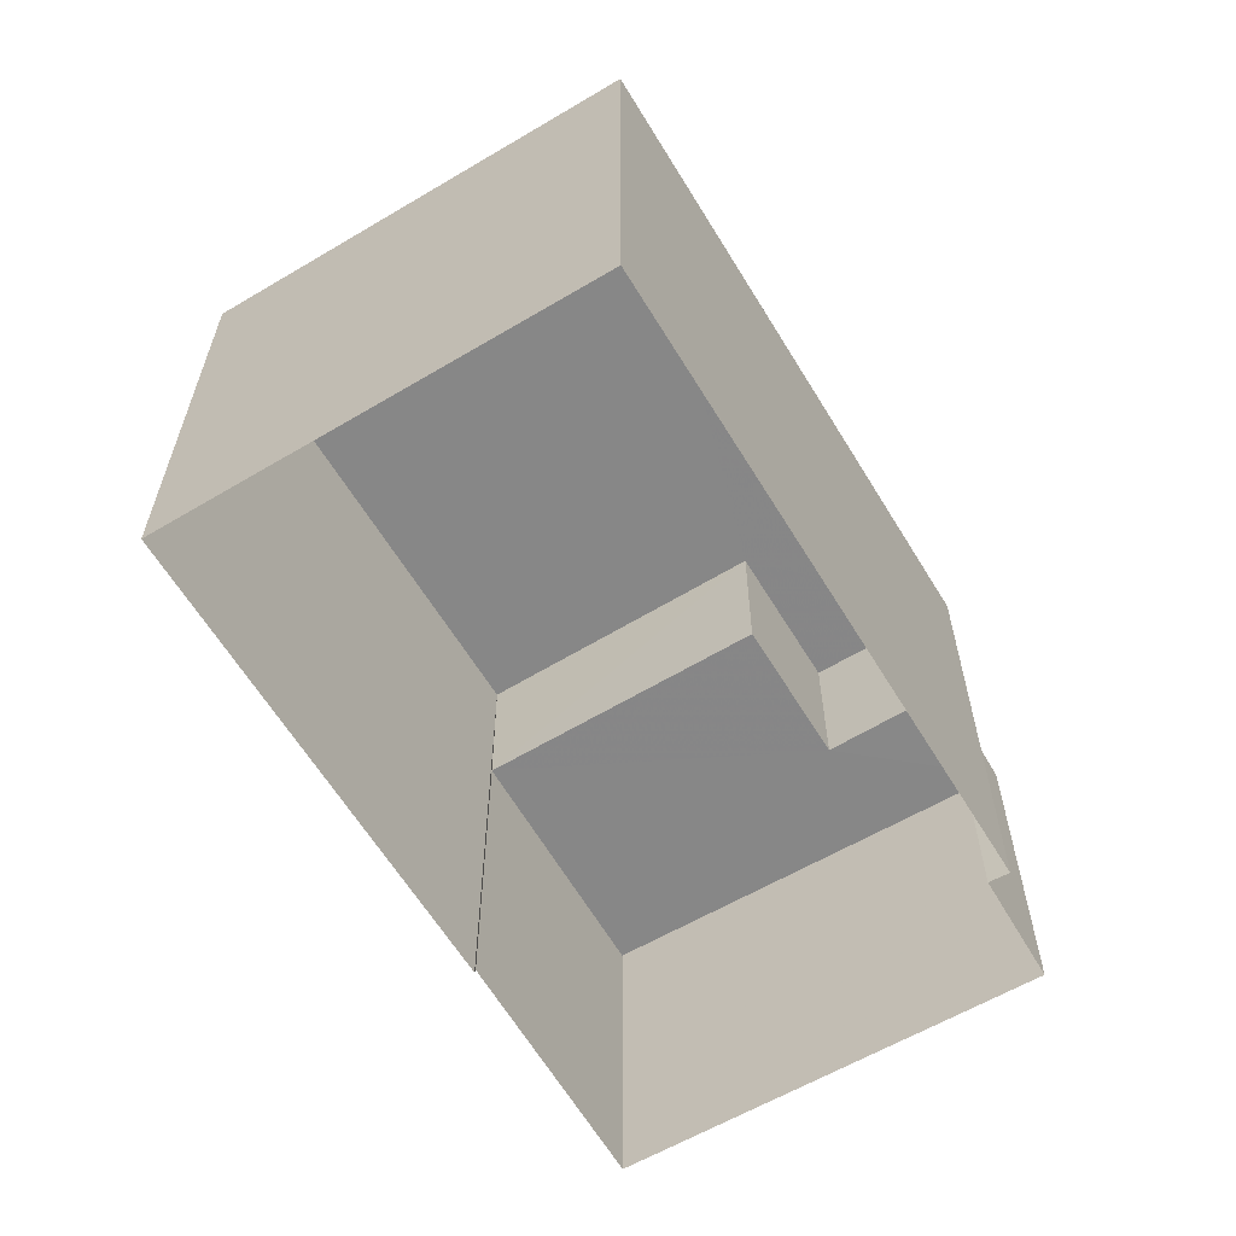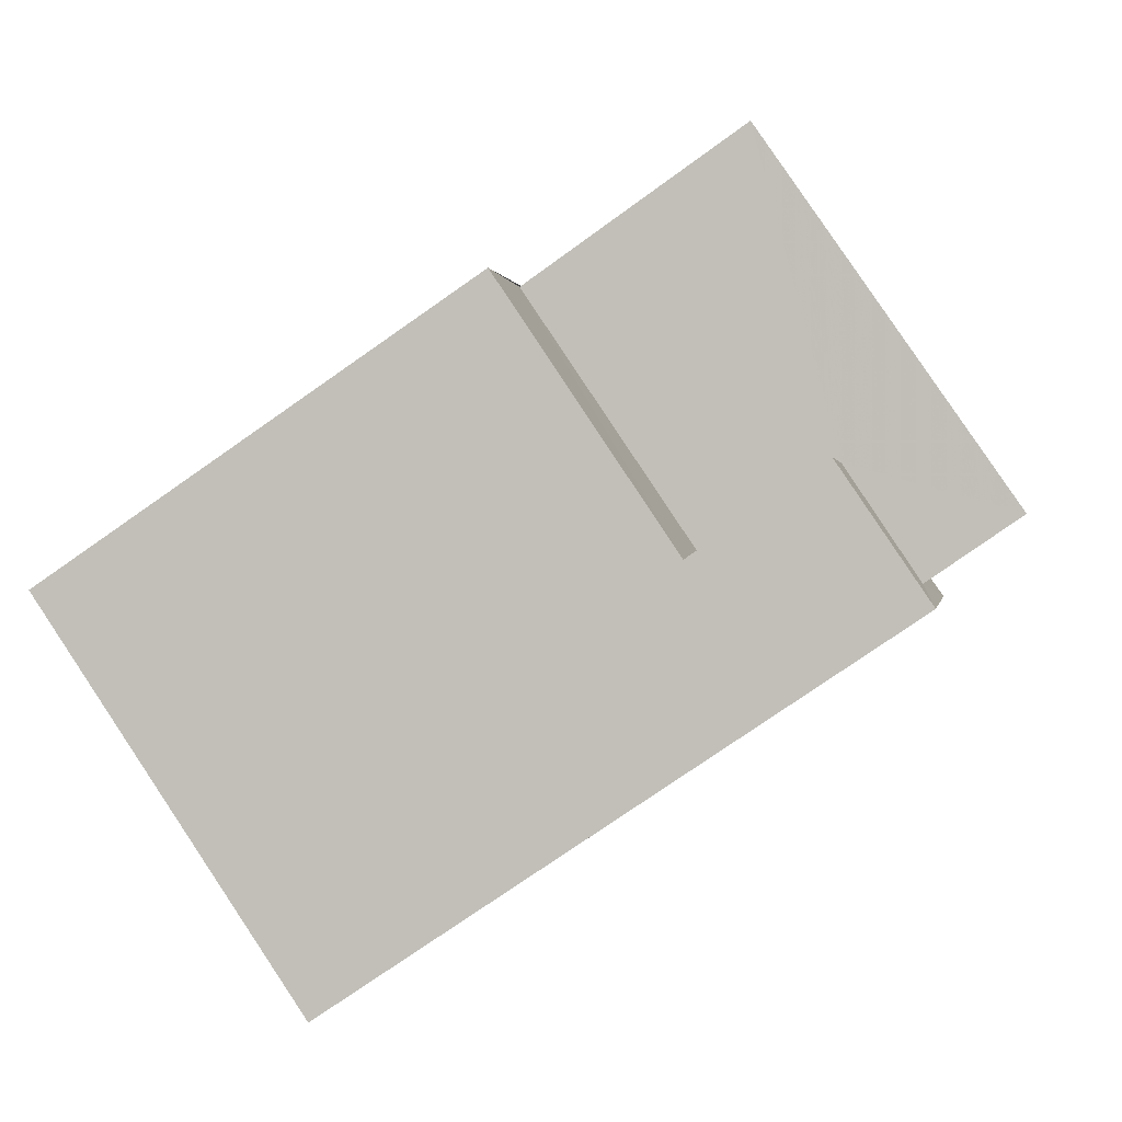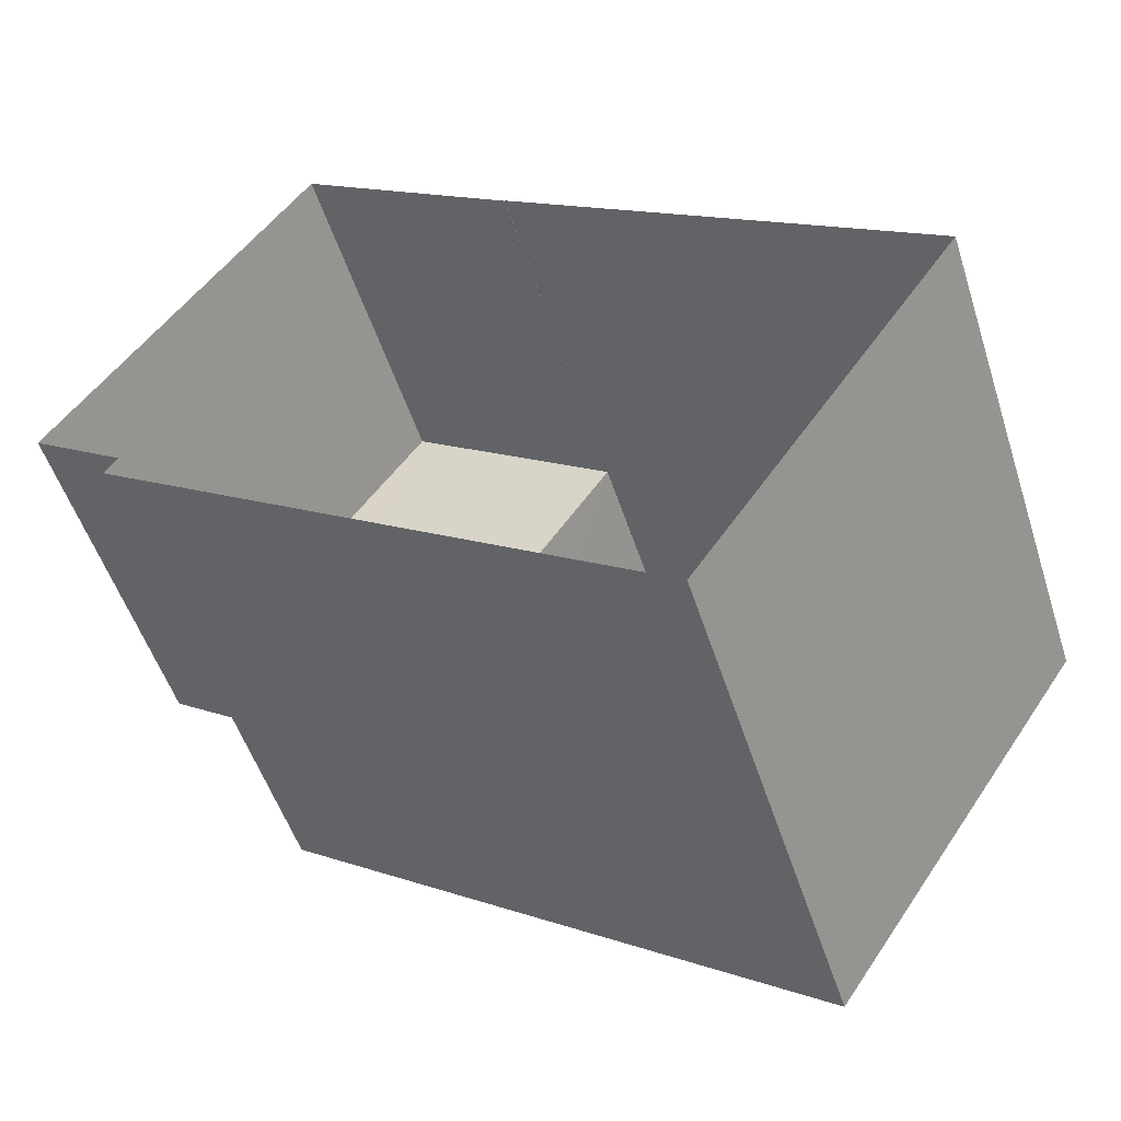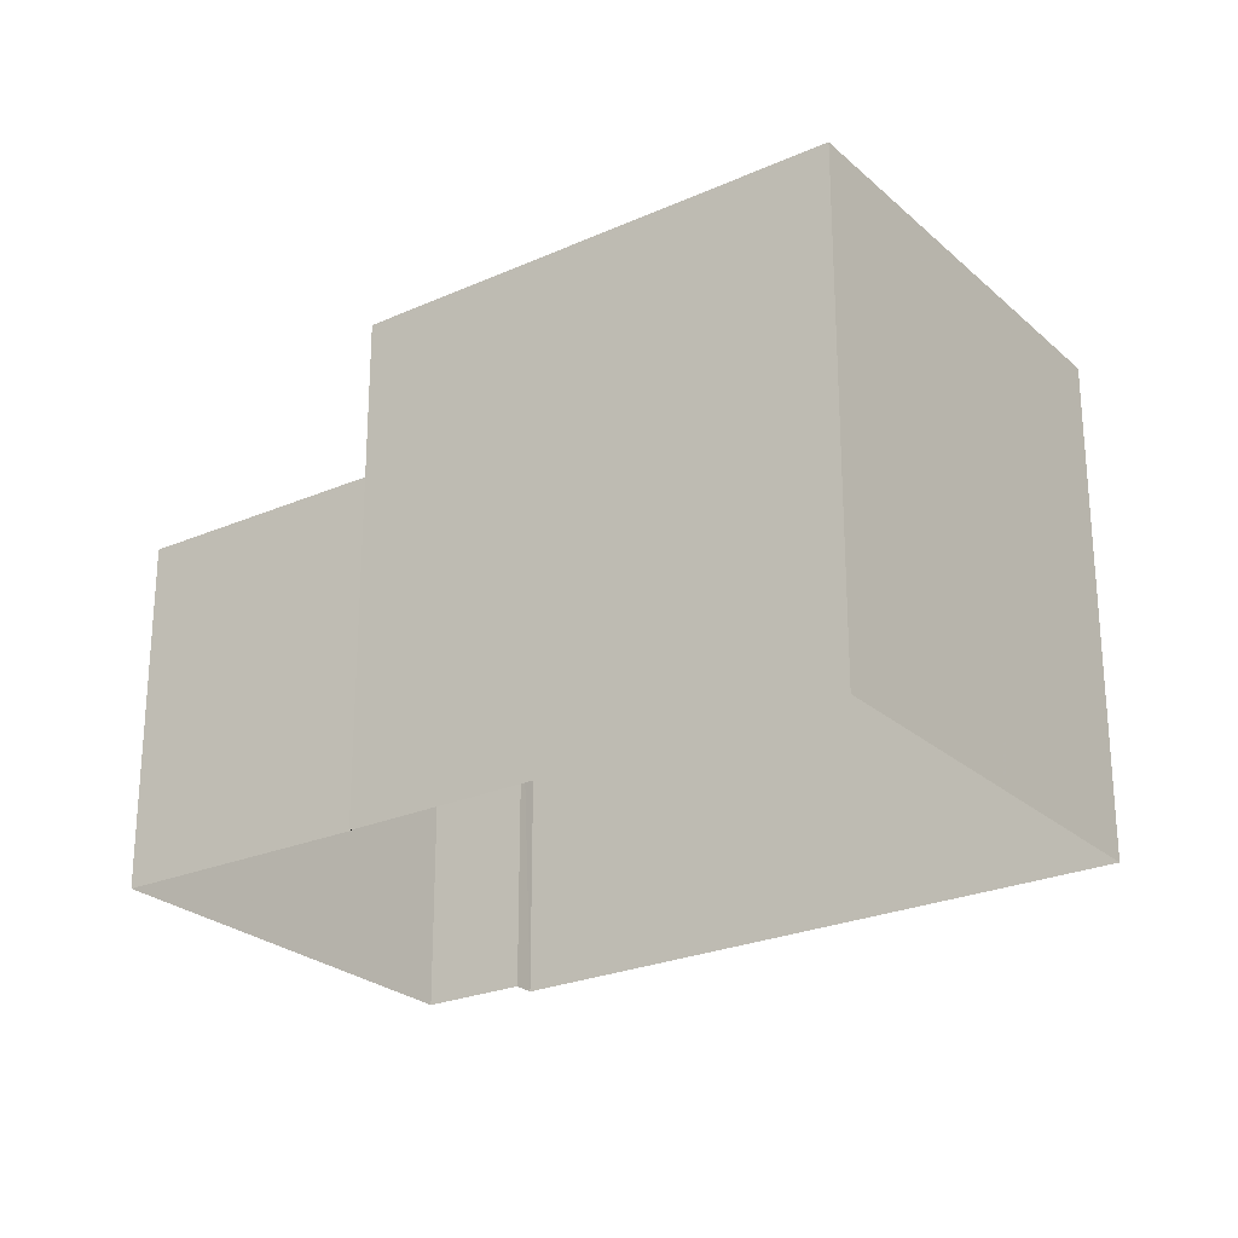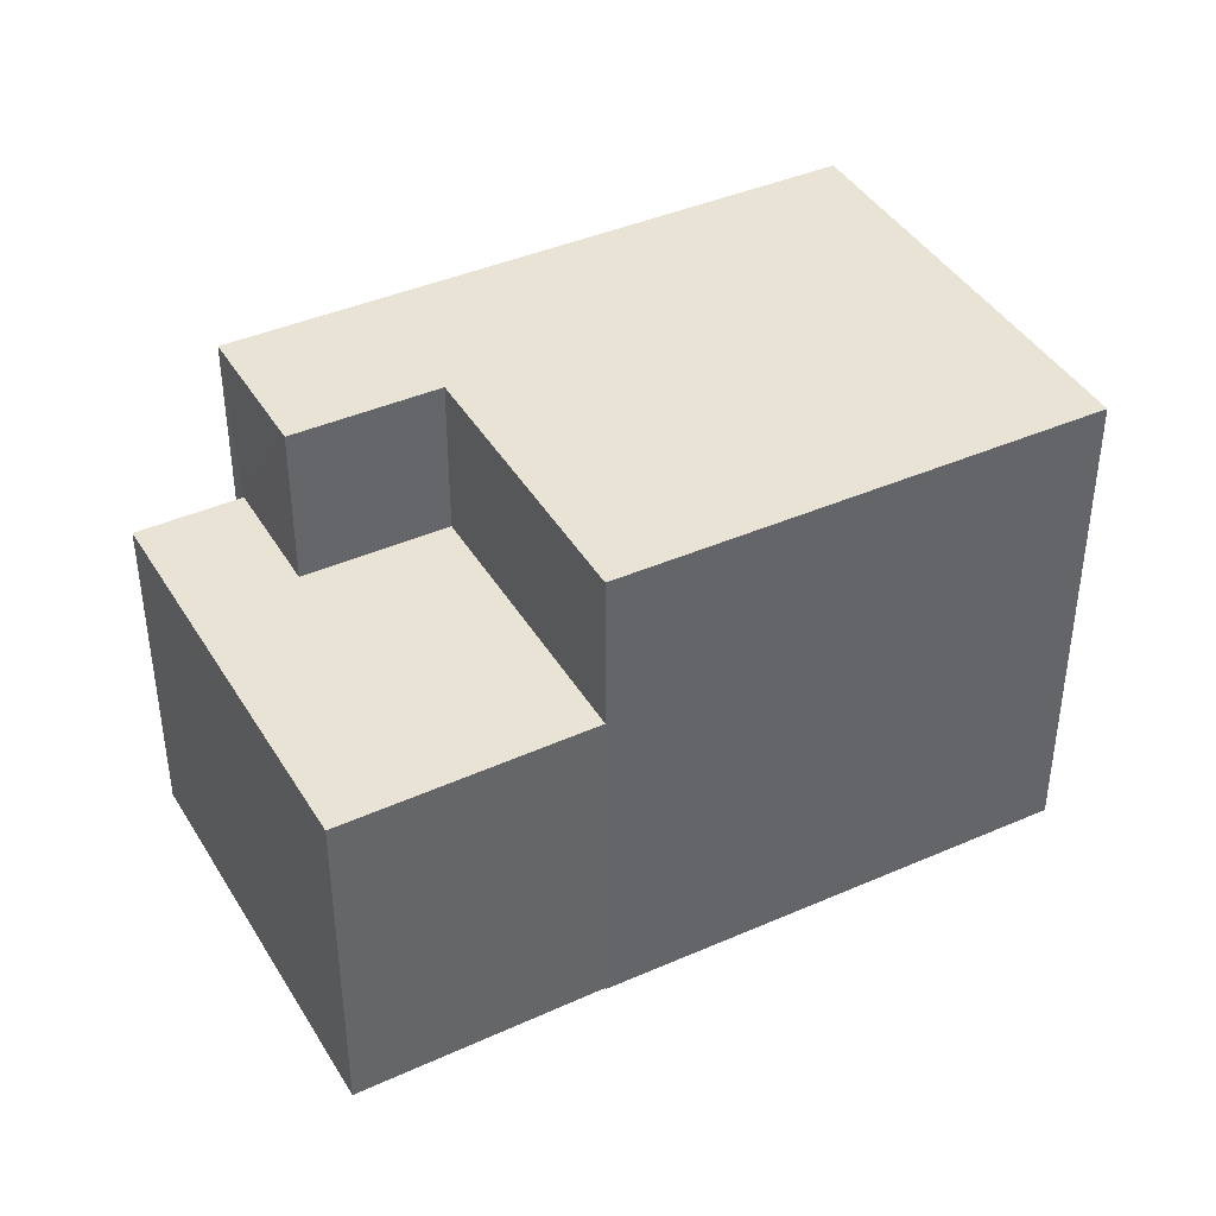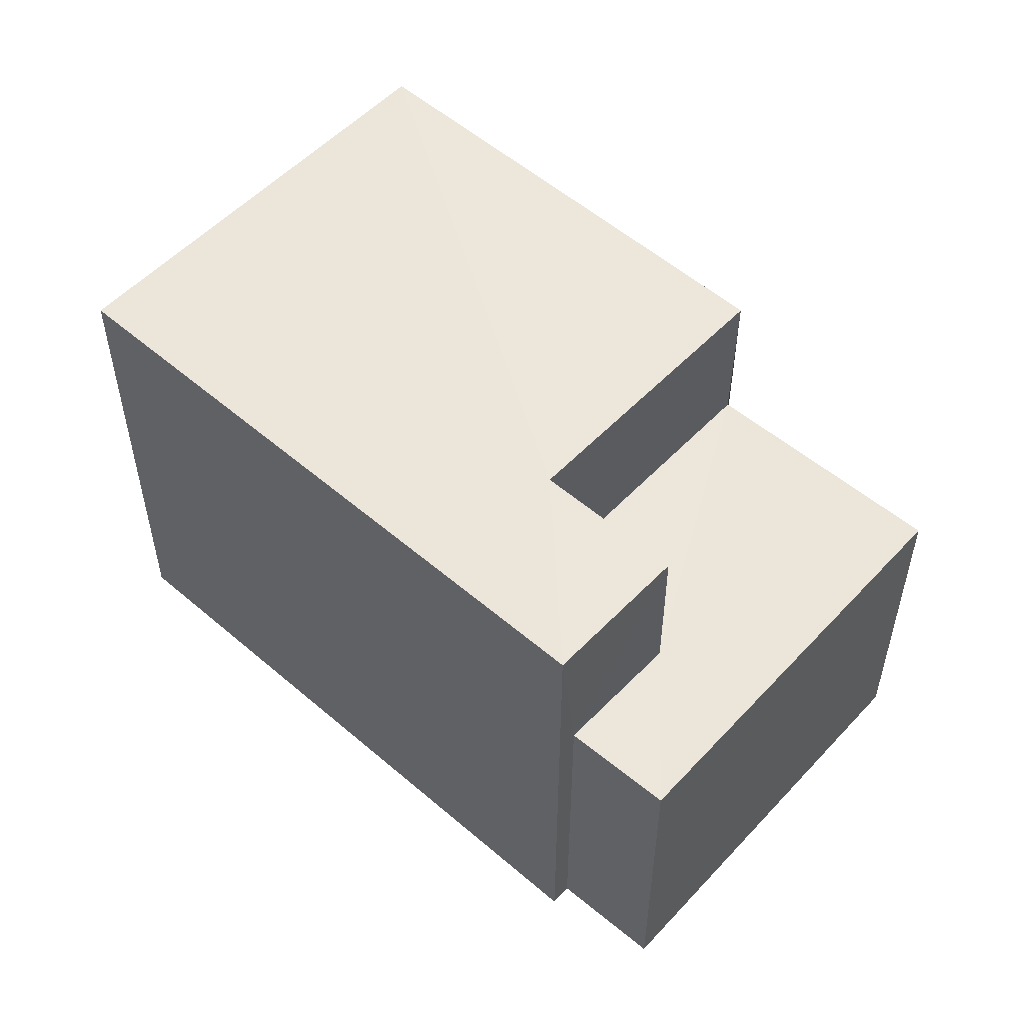
<metadata>
{"format":"obj","ext":"obj","renderer":"f3d","projection":"perspective","resolution":1024,"background":"white","views":[{"elev":-62.3,"azim":-24.8,"up":"+Z"},{"elev":0.5,"azim":9.1,"up":"+Y"},{"elev":-52.0,"azim":-162.3,"up":"+Y"},{"elev":-25.2,"azim":-110.4,"up":"+Z"},{"elev":41.2,"azim":-174.1,"up":"+Z"},{"elev":54.2,"azim":76.4,"up":"+Z"}]}
</metadata>
<code>
v -2.235e+05 -1.285e+05 15.25
v -2.235e+05 -1.285e+05 15.25
v -2.235e+05 -1.285e+05 15.25
v -2.235e+05 -1.285e+05 15.25
v -2.235e+05 -1.285e+05 15.25
v -2.235e+05 -1.285e+05 15.25
v -2.235e+05 -1.285e+05 15.25
v -2.235e+05 -1.285e+05 15.25
v -2.235e+05 -1.285e+05 19.72
v -2.235e+05 -1.285e+05 19.72
v -2.235e+05 -1.285e+05 19.72
v -2.235e+05 -1.285e+05 19.72
v -2.235e+05 -1.285e+05 19.72
v -2.235e+05 -1.285e+05 19.72
v -2.235e+05 -1.285e+05 21.8
v -2.235e+05 -1.285e+05 21.8
v -2.235e+05 -1.285e+05 21.8
v -2.235e+05 -1.285e+05 21.8
v -2.235e+05 -1.285e+05 21.8
v -2.235e+05 -1.285e+05 21.8
f 1 2 3
f 2 4 5
f 6 7 3
f 4 8 5
f 6 3 5
f 3 2 5
f 9 10 11
f 12 11 13
f 13 11 14
f 11 10 14
f 15 16 17
f 17 18 15
f 19 16 15
f 20 19 15
f 1 9 17
f 17 9 18
f 1 3 9
f 18 9 11
f 14 6 5
f 13 14 5
f 19 4 2
f 16 19 2
f 5 8 13
f 8 20 13
f 13 15 12
f 13 20 15
f 16 2 1
f 17 16 1
f 10 7 6
f 14 10 6
f 11 15 18
f 11 12 15
f 3 7 10
f 9 3 10
f 19 20 8
f 4 19 8

</code>
